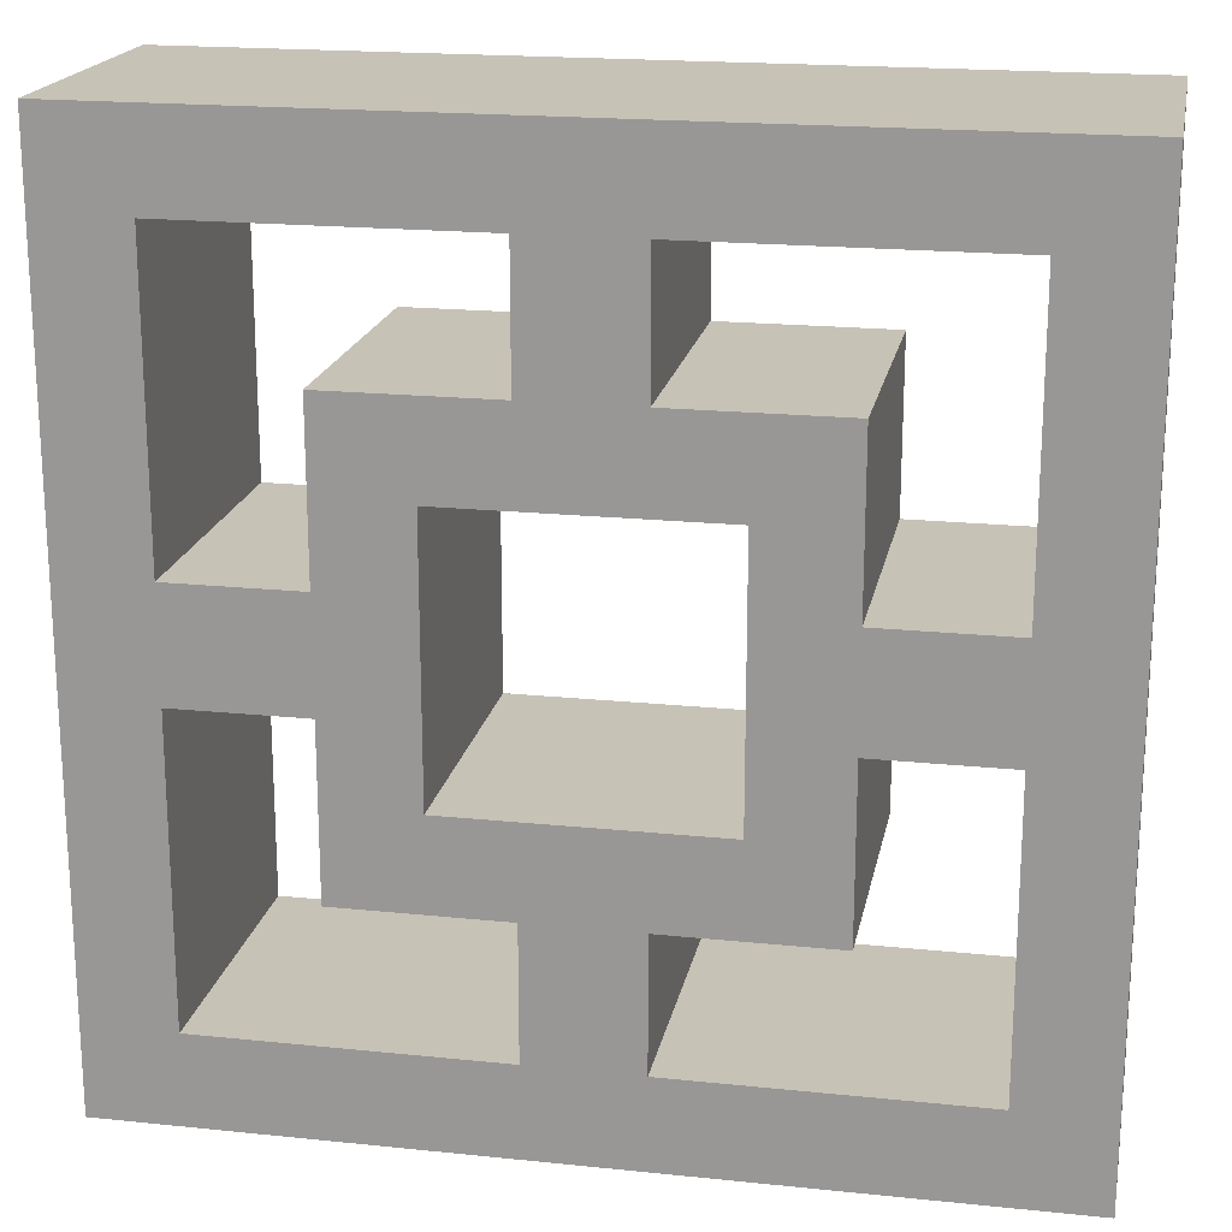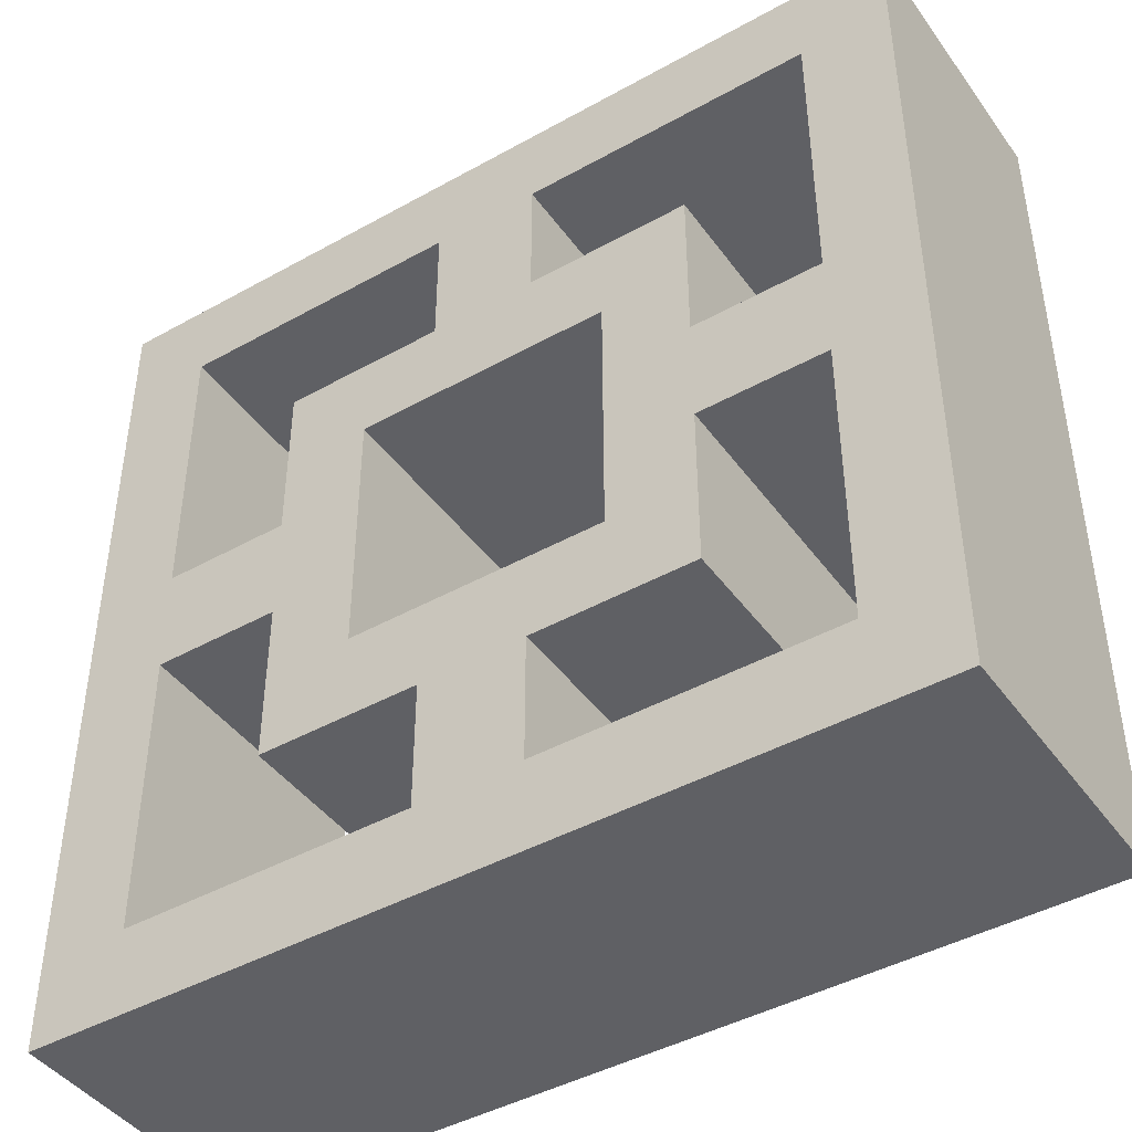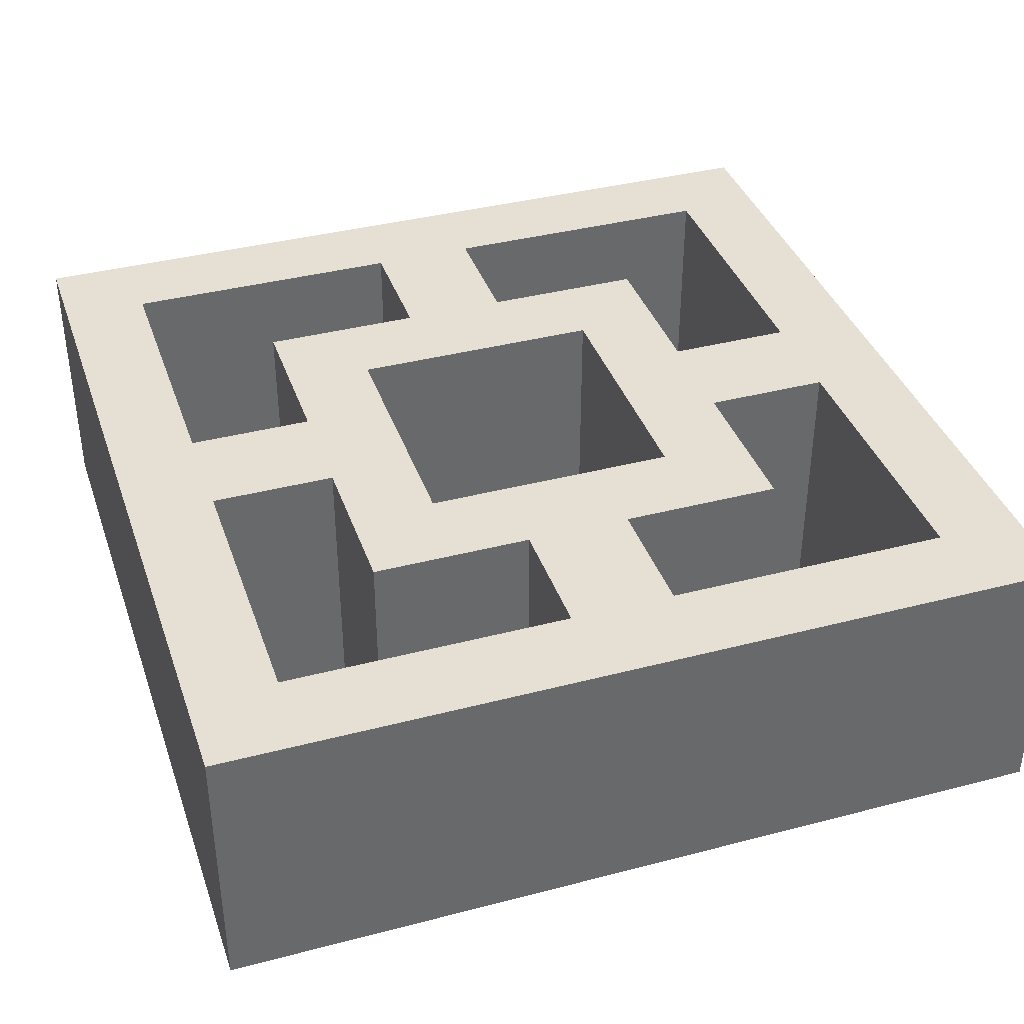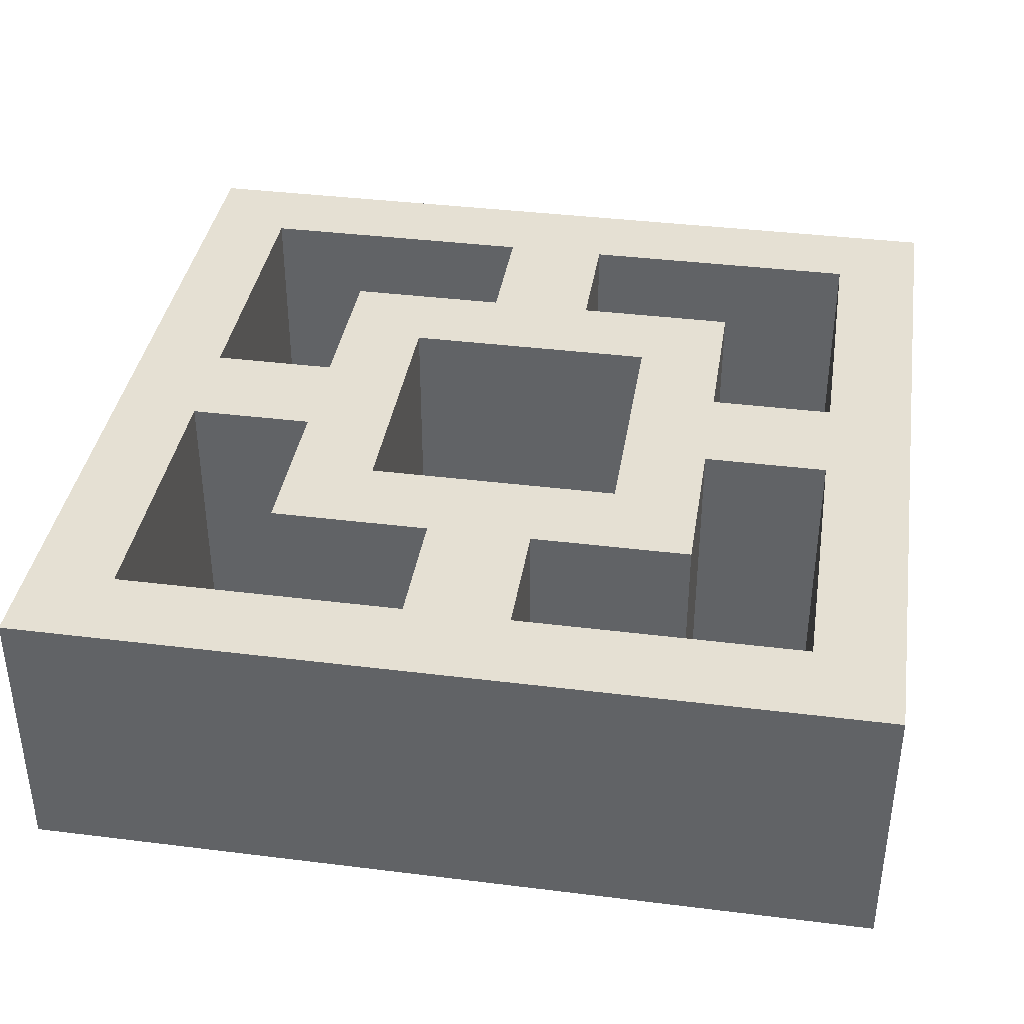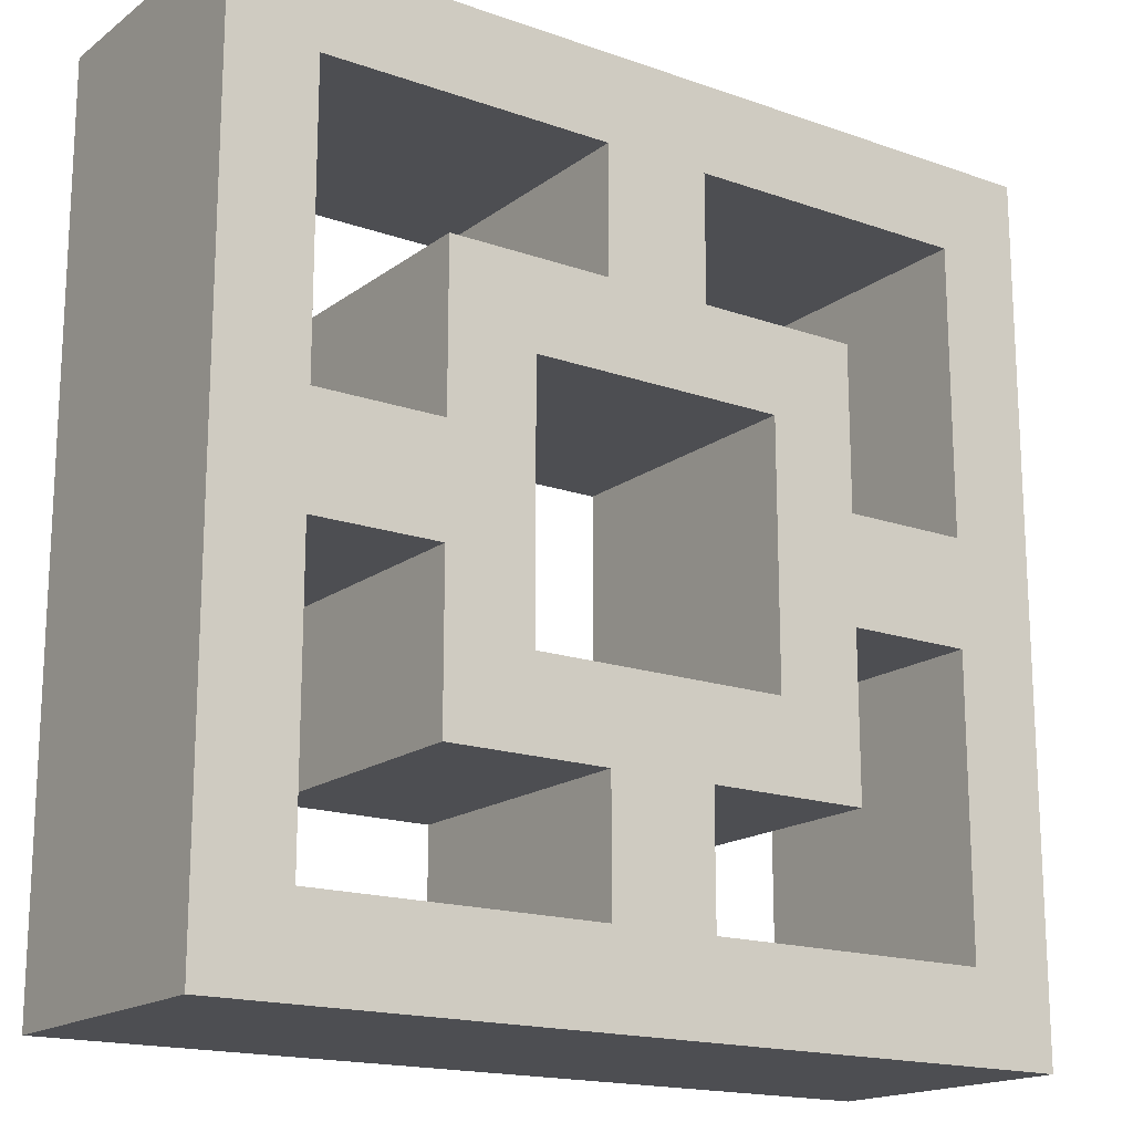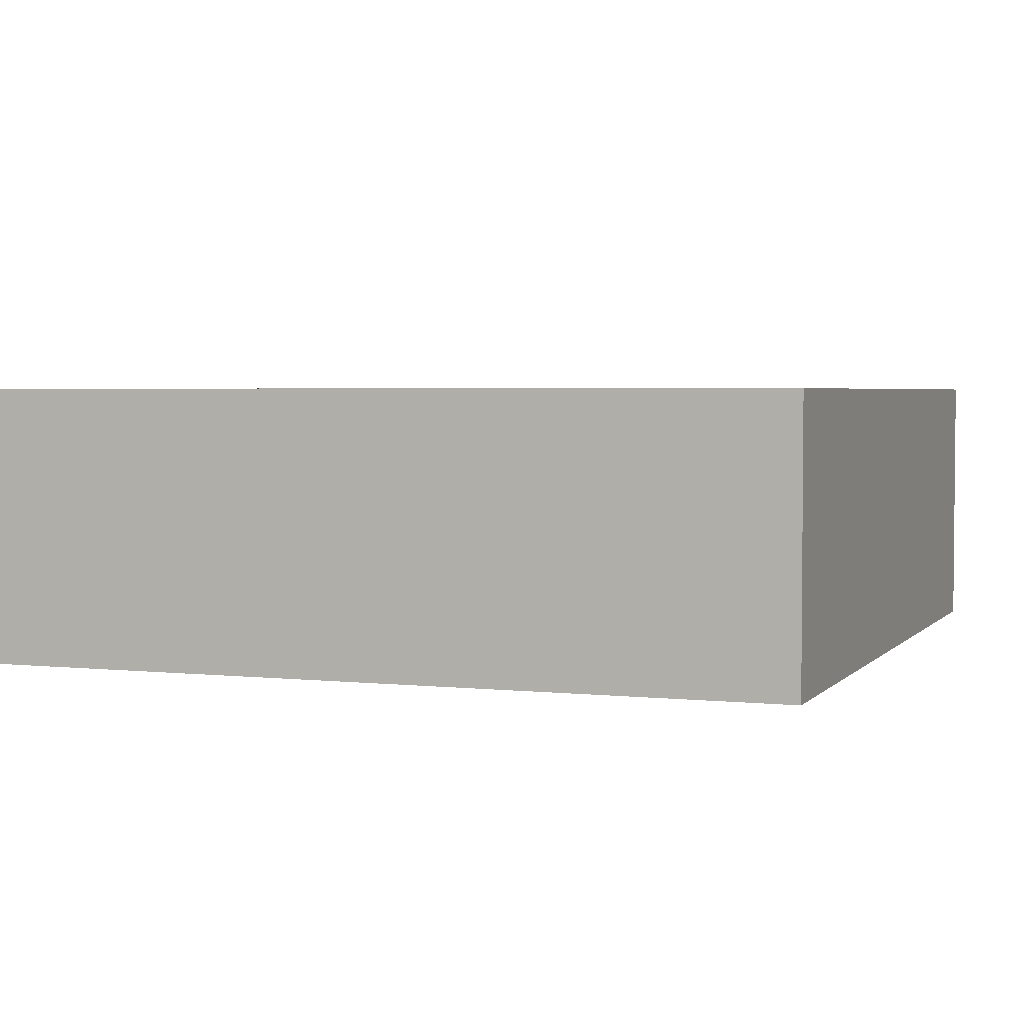
<metadata>
{"format":"obj","ext":"obj","renderer":"f3d","projection":"perspective","resolution":1024,"background":"white","views":[{"elev":19.3,"azim":11.0,"up":"+Y"},{"elev":-43.7,"azim":-146.7,"up":"+Y"},{"elev":38.2,"azim":71.7,"up":"+Z"},{"elev":38.0,"azim":-171.0,"up":"+Z"},{"elev":-17.1,"azim":144.9,"up":"+Y"},{"elev":3.2,"azim":110.4,"up":"+Z"}]}
</metadata>
<code>
o moulded_breeze_block_01
v 0.04392 0.1912 0.0475
v 0.07387 0.2212 0.0475
v 0.01818 0.1912 0.0475
v 0.01818 0.2212 0.0475
v 0.04392 0.1655 0.0475
v 0.07387 0.1655 0.0475
v 0.1173 0.1655 0.0475
v 0.1473 0.1655 0.0475
v 0.01818 0.2646 0.0475
v 0.01818 0.2946 0.0475
v 0.1173 0.2646 0.0475
v 0.1473 0.2946 0.0475
v -0.04392 0.1912 0.0475
v -0.07387 0.2212 0.0475
v -0.04392 0.1655 0.0475
v -0.07387 0.1655 0.0475
v -0.01818 0.1912 0.0475
v -0.01818 0.2212 0.0475
v -0.01818 0.2646 0.0475
v -0.01818 0.2946 0.0475
v -0.1173 0.1655 0.0475
v -0.1473 0.1655 0.0475
v -0.1173 0.2646 0.0475
v -0.1473 0.2946 0.0475
v -0.04392 0.1034 0.0475
v -0.07387 0.07342 0.0475
v -0.01818 0.1034 0.0475
v -0.01818 0.07342 0.0475
v -0.04392 0.1291 0.0475
v -0.07387 0.1291 0.0475
v -0.1173 0.1291 0.0475
v -0.1473 0.1291 0.0475
v -0.01818 0.02995 0.0475
v -0.01818 0 0.0475
v -0.1173 0.02995 0.0475
v -0.1473 0 0.0475
v 0.04392 0.1034 0.0475
v 0.07387 0.07342 0.0475
v 0.04392 0.1291 0.0475
v 0.07387 0.1291 0.0475
v 0.01818 0.1034 0.0475
v 0.01818 0.07342 0.0475
v 0.01818 0.02995 0.0475
v 0.01818 0 0.0475
v 0.1173 0.1291 0.0475
v 0.1473 0.1291 0.0475
v 0.1173 0.02995 0.0475
v 0.1473 0 0.0475
v 0.04392 0.1912 -0.0475
v 0.07387 0.2212 -0.0475
v 0.01818 0.2212 -0.0475
v 0.01818 0.1912 -0.0475
v 0.04392 0.1655 -0.0475
v 0.07387 0.1655 -0.0475
v 0.1173 0.1655 -0.0475
v 0.1473 0.1655 -0.0475
v 0.01818 0.2646 -0.0475
v 0.01818 0.2946 -0.0475
v 0.1473 0.2946 -0.0475
v 0.1173 0.2646 -0.0475
v -0.04392 0.1912 -0.0475
v -0.07387 0.2212 -0.0475
v -0.07387 0.1655 -0.0475
v -0.04392 0.1655 -0.0475
v -0.01818 0.1912 -0.0475
v -0.01818 0.2212 -0.0475
v -0.01818 0.2646 -0.0475
v -0.01818 0.2946 -0.0475
v -0.1173 0.1655 -0.0475
v -0.1473 0.1655 -0.0475
v -0.1473 0.2946 -0.0475
v -0.1173 0.2646 -0.0475
v -0.04392 0.1034 -0.0475
v -0.07387 0.07342 -0.0475
v -0.01818 0.07342 -0.0475
v -0.01818 0.1034 -0.0475
v -0.04392 0.1291 -0.0475
v -0.07387 0.1291 -0.0475
v -0.1173 0.1291 -0.0475
v -0.1473 0.1291 -0.0475
v -0.01818 0.02995 -0.0475
v -0.01818 0 -0.0475
v -0.1473 0 -0.0475
v -0.1173 0.02995 -0.0475
v 0.04392 0.1034 -0.0475
v 0.07387 0.07342 -0.0475
v 0.07387 0.1291 -0.0475
v 0.04392 0.1291 -0.0475
v 0.01818 0.1034 -0.0475
v 0.01818 0.07342 -0.0475
v 0.01818 0.02995 -0.0475
v 0.01818 0 -0.0475
v 0.1173 0.1291 -0.0475
v 0.1473 0.1291 -0.0475
v 0.1473 0 -0.0475
v 0.1173 0.02995 -0.0475
f 5 6 2 1
f 1 2 4 3
f 29 15 16 30
f 9 11 12 10
f 7 8 12 11
f 45 46 8 7
f 17 3 4 18
f 17 18 14 13
f 13 14 16 15
f 41 27 28 42
f 33 34 44 43
f 21 23 24 22
f 19 20 24 23
f 4 9 19 18
f 45 7 6 40
f 29 30 26 25
f 25 26 28 27
f 33 35 36 34
f 31 32 36 35
f 41 42 38 37
f 37 38 40 39
f 21 31 30 16
f 28 33 43 42
f 45 47 48 46
f 43 44 48 47
f 10 20 19 9
f 5 39 40 6
f 22 32 31 21
f 53 49 50 54
f 49 52 51 50
f 77 78 63 64
f 57 58 59 60
f 55 60 59 56
f 93 55 56 94
f 65 66 51 52
f 65 61 62 66
f 61 64 63 62
f 89 90 75 76
f 81 91 92 82
f 69 70 71 72
f 67 72 71 68
f 51 66 67 57
f 93 87 54 55
f 77 73 74 78
f 73 76 75 74
f 81 82 83 84
f 79 84 83 80
f 89 85 86 90
f 85 88 87 86
f 69 63 78 79
f 75 90 91 81
f 93 94 95 96
f 91 96 95 92
f 58 57 67 68
f 53 54 87 88
f 70 69 79 80
f 36 83 82 34
f 2 50 51 4
f 15 64 61 13
f 35 84 79 31
f 6 54 50 2
f 45 93 96 47
f 13 61 65 17
f 32 80 83 36
f 10 58 68 20
f 7 55 54 6
f 48 95 94 46
f 14 62 63 16
f 27 76 73 25
f 47 96 91 43
f 18 66 62 14
f 34 82 92 44
f 4 51 57 9
f 25 73 77 29
f 44 92 95 48
f 19 67 66 18
f 26 74 75 28
f 39 88 85 37
f 22 70 80 32
f 30 78 74 26
f 17 65 52 3
f 16 63 69 21
f 37 85 89 41
f 46 94 56 8
f 9 57 60 11
f 31 79 78 30
f 38 86 87 40
f 12 59 58 10
f 29 77 64 15
f 42 90 86 38
f 11 60 55 7
f 28 75 81 33
f 21 69 72 23
f 43 91 90 42
f 8 56 59 12
f 41 89 76 27
f 24 71 70 22
f 3 52 49 1
f 23 72 67 19
f 40 87 93 45
f 33 81 84 35
f 5 53 88 39
f 1 49 53 5
f 20 68 71 24

</code>
